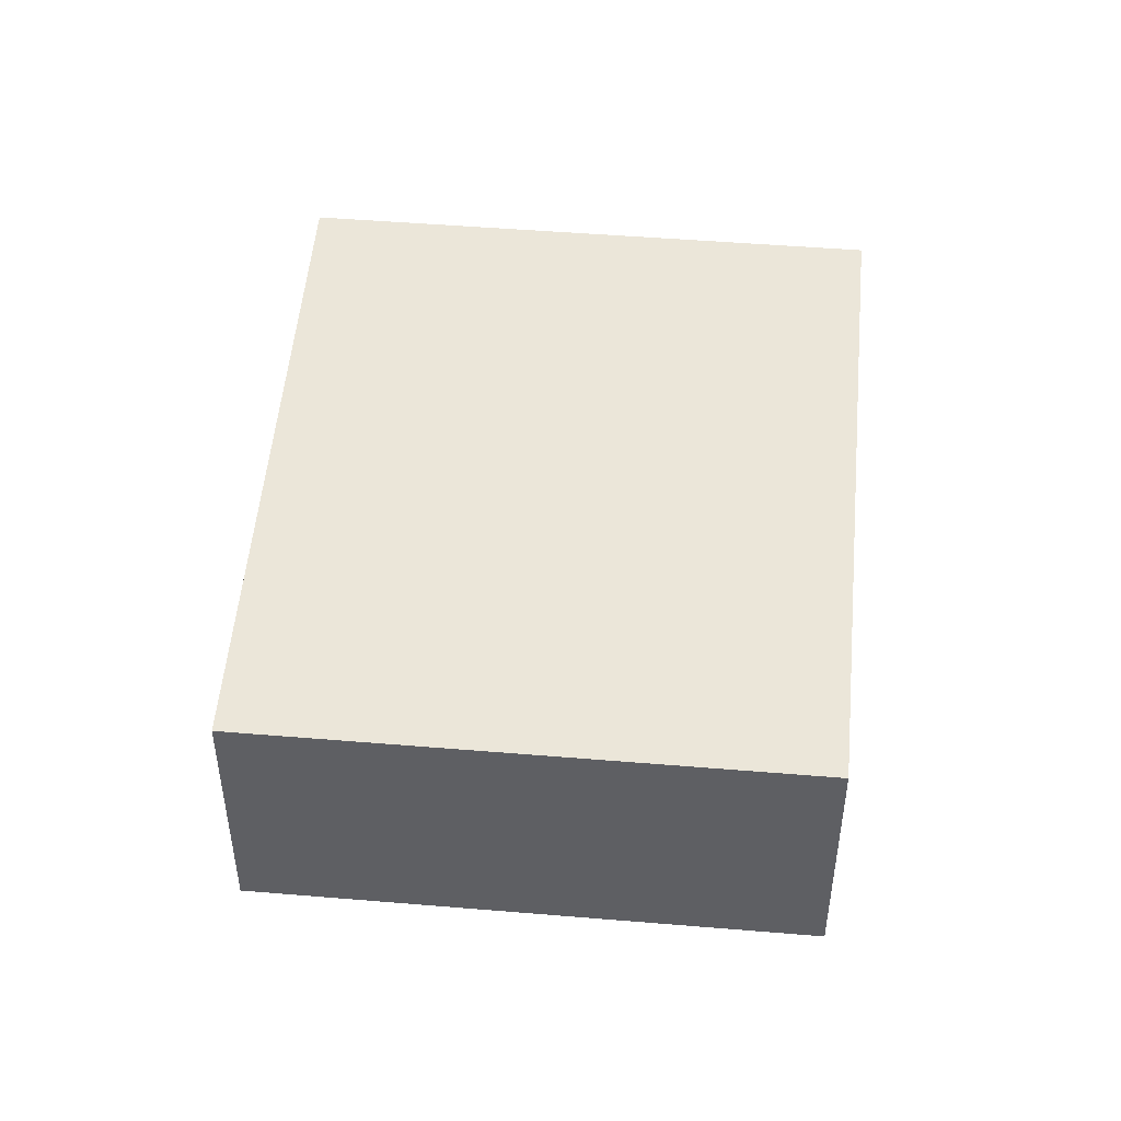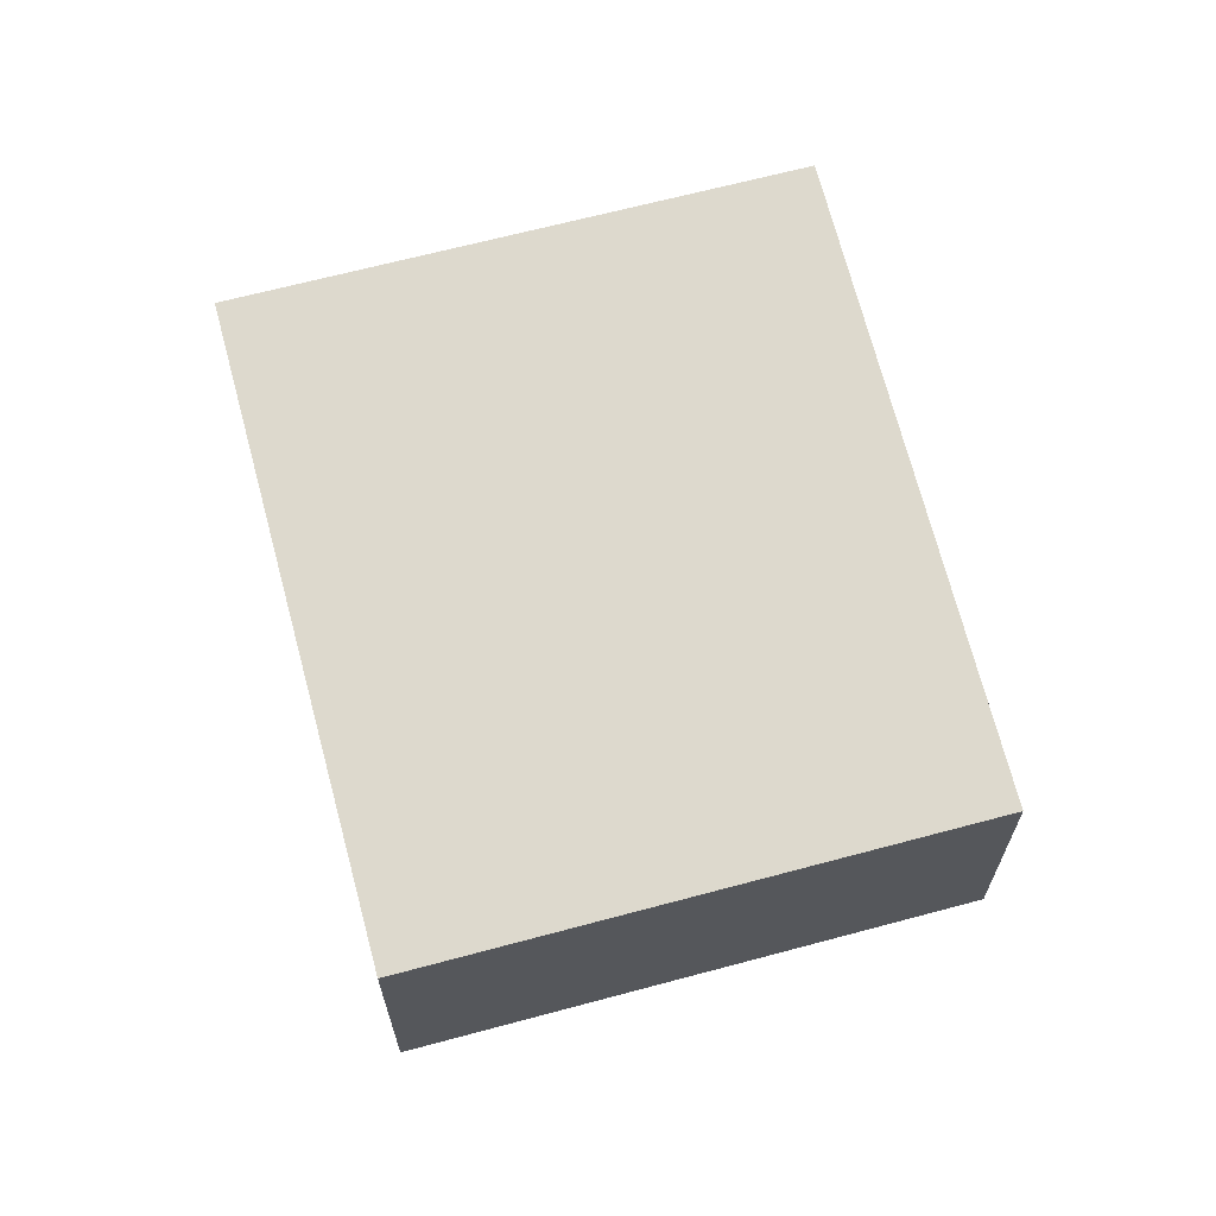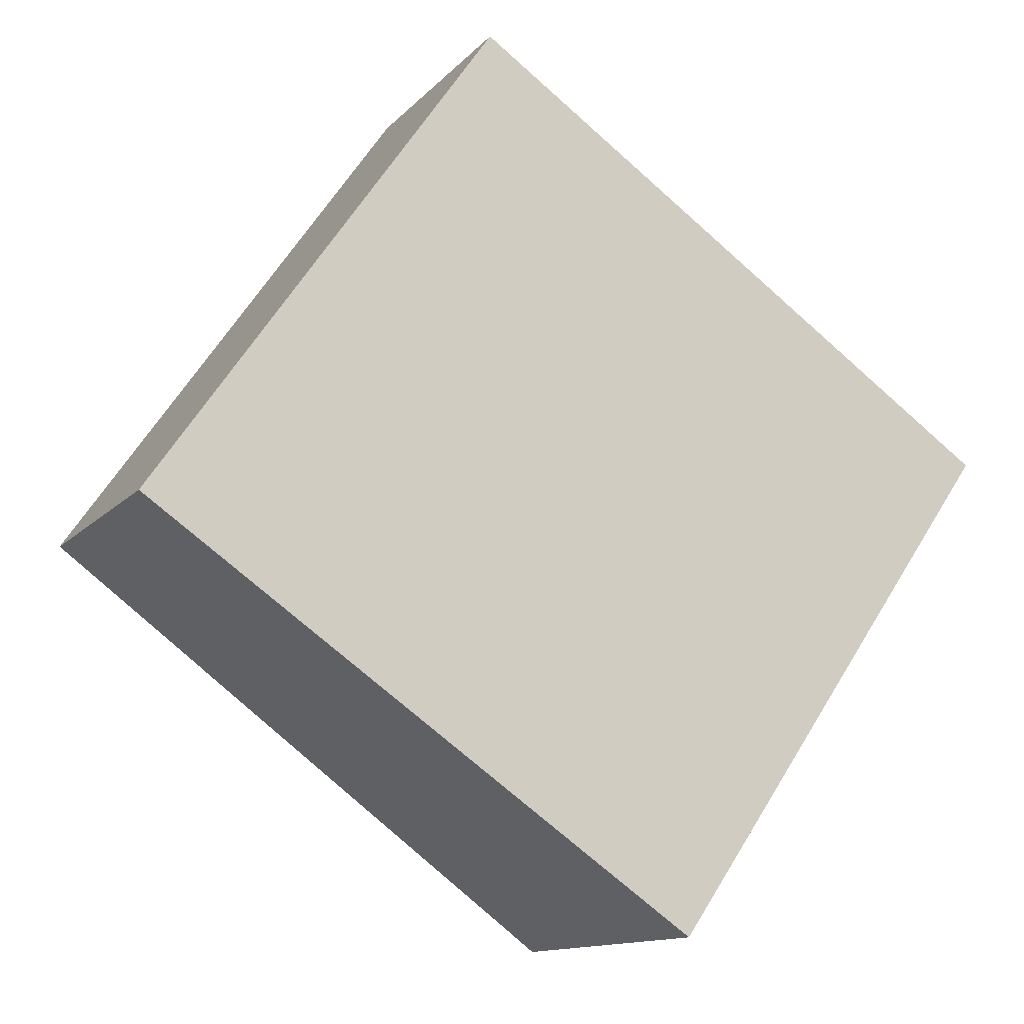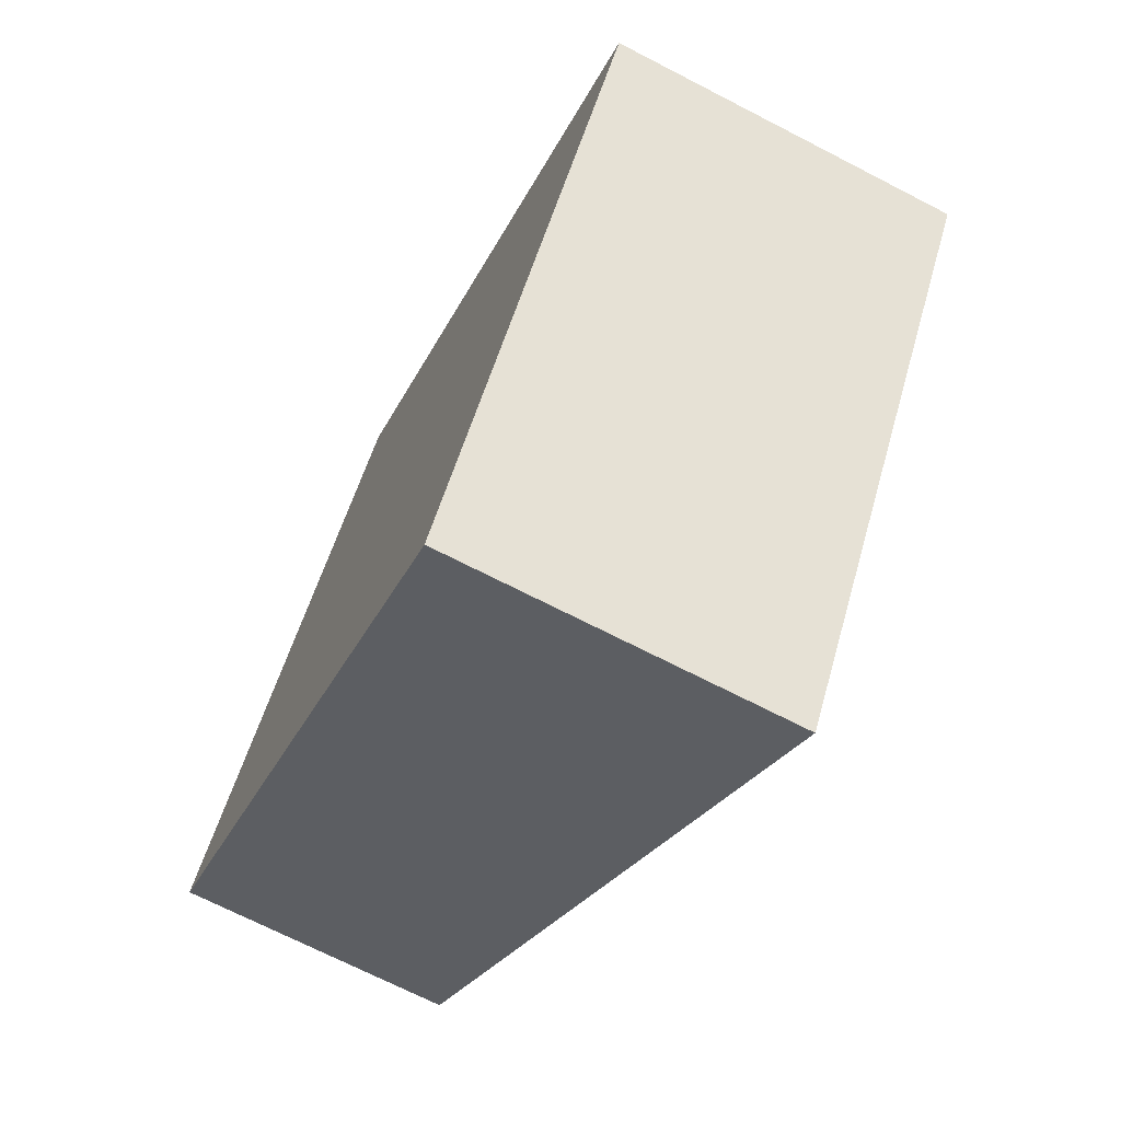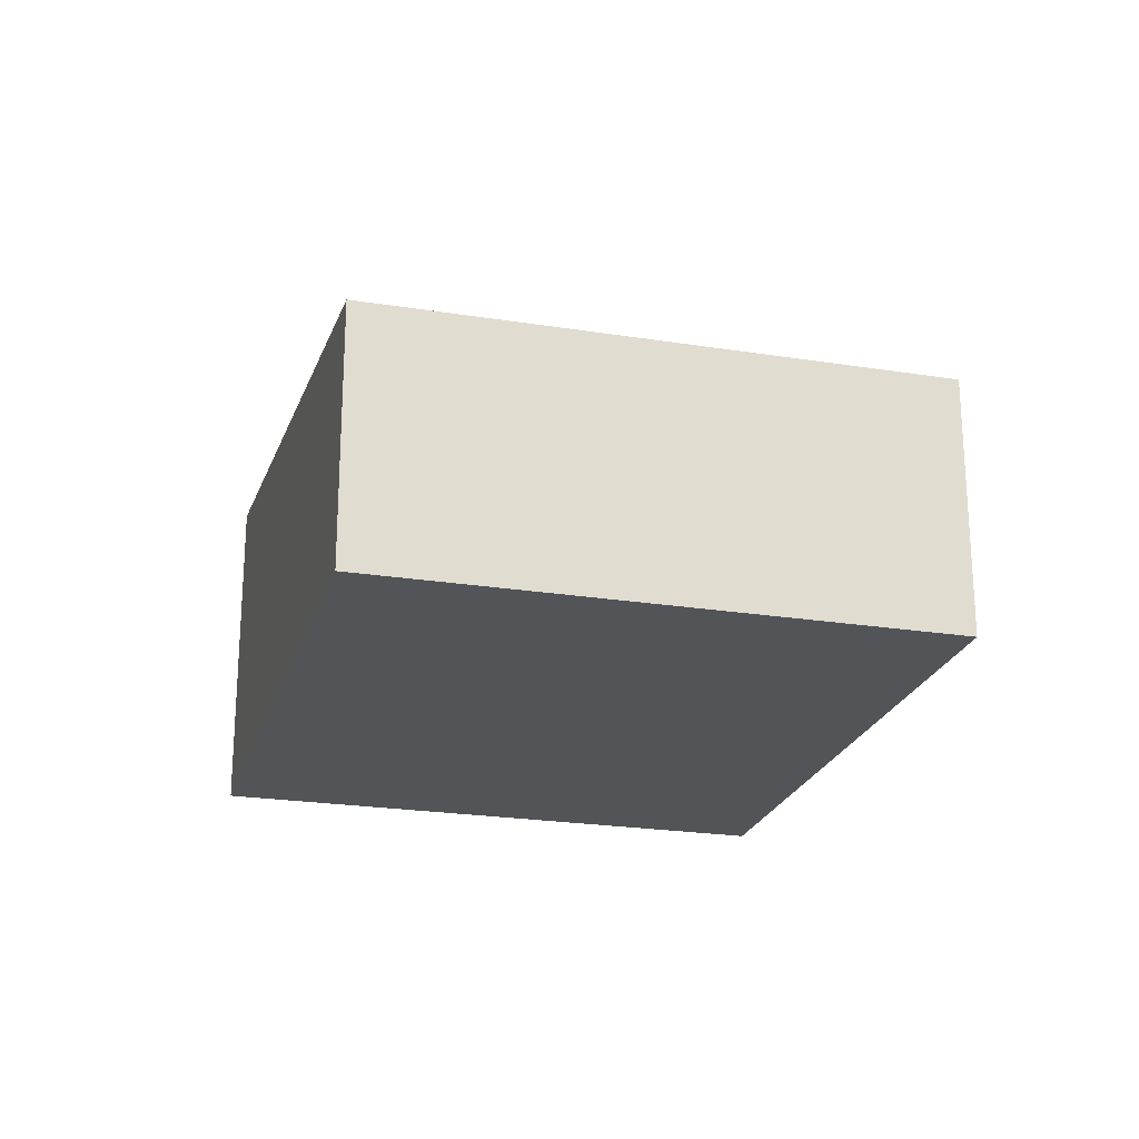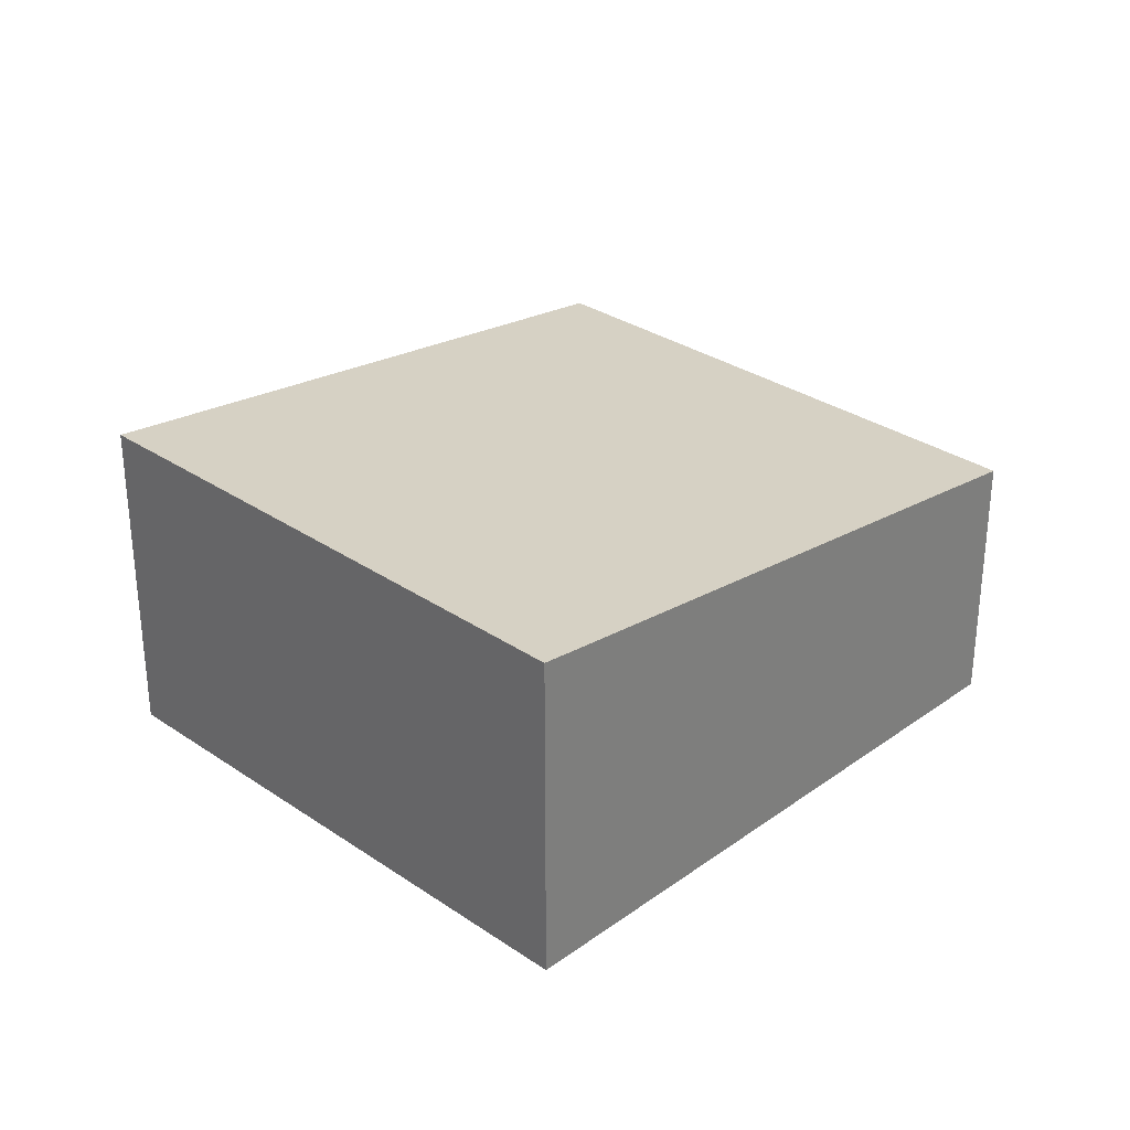
<metadata>
{"format":"obj","ext":"obj","renderer":"f3d","projection":"perspective","resolution":1024,"background":"white","views":[{"elev":48.0,"azim":-50.1,"up":"+Y"},{"elev":66.2,"azim":-70.5,"up":"+Y"},{"elev":-12.8,"azim":-25.2,"up":"+Z"},{"elev":-70.1,"azim":62.7,"up":"+Z"},{"elev":-22.9,"azim":-70.6,"up":"+Y"},{"elev":30.9,"azim":168.8,"up":"+Y"}]}
</metadata>
<code>
v  0 3.577 2.19e-16
v  11.9 4.561 1.55
v  7.348 4.562 -5.064
v  4.558 3.577 6.614
v  7.348 3.101e-16 -5.064
v  0 0 0
v  4.558 -4.05e-16 6.614
v  11.9 -9.491e-17 1.55
g defaultobject
f 1 2 3
f 2 1 4
f 5 1 3
f 1 5 6
f 6 4 1
f 4 6 7
f 4 8 2
f 8 4 7
f 2 5 3
f 5 2 8
f 8 6 5
f 6 8 7

</code>
